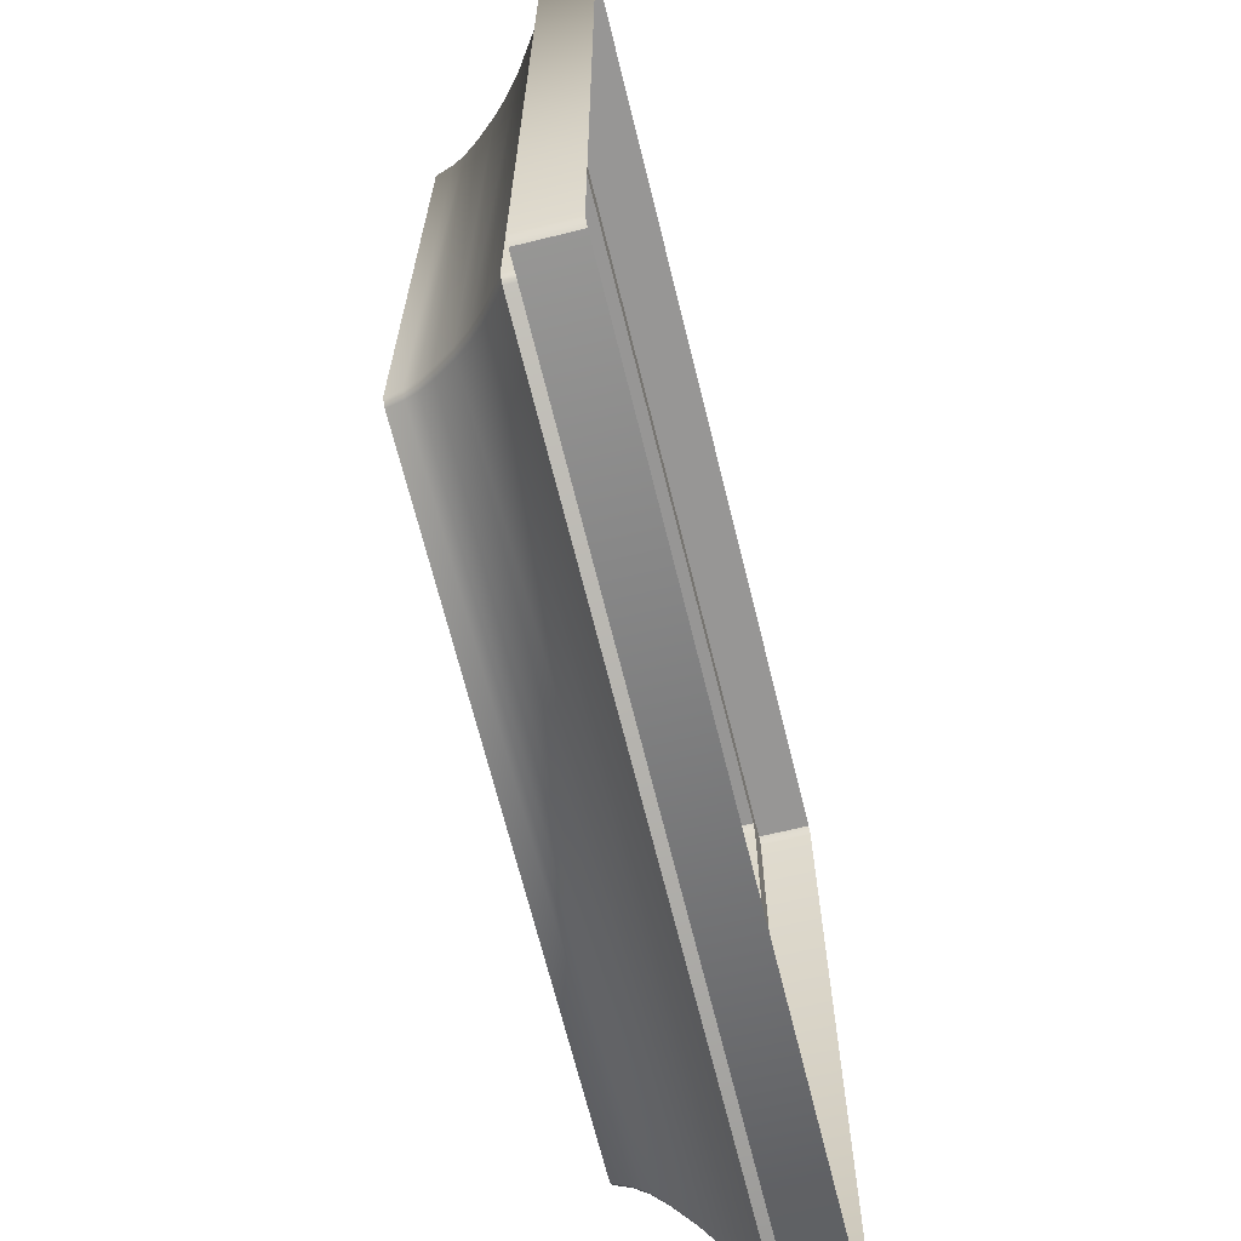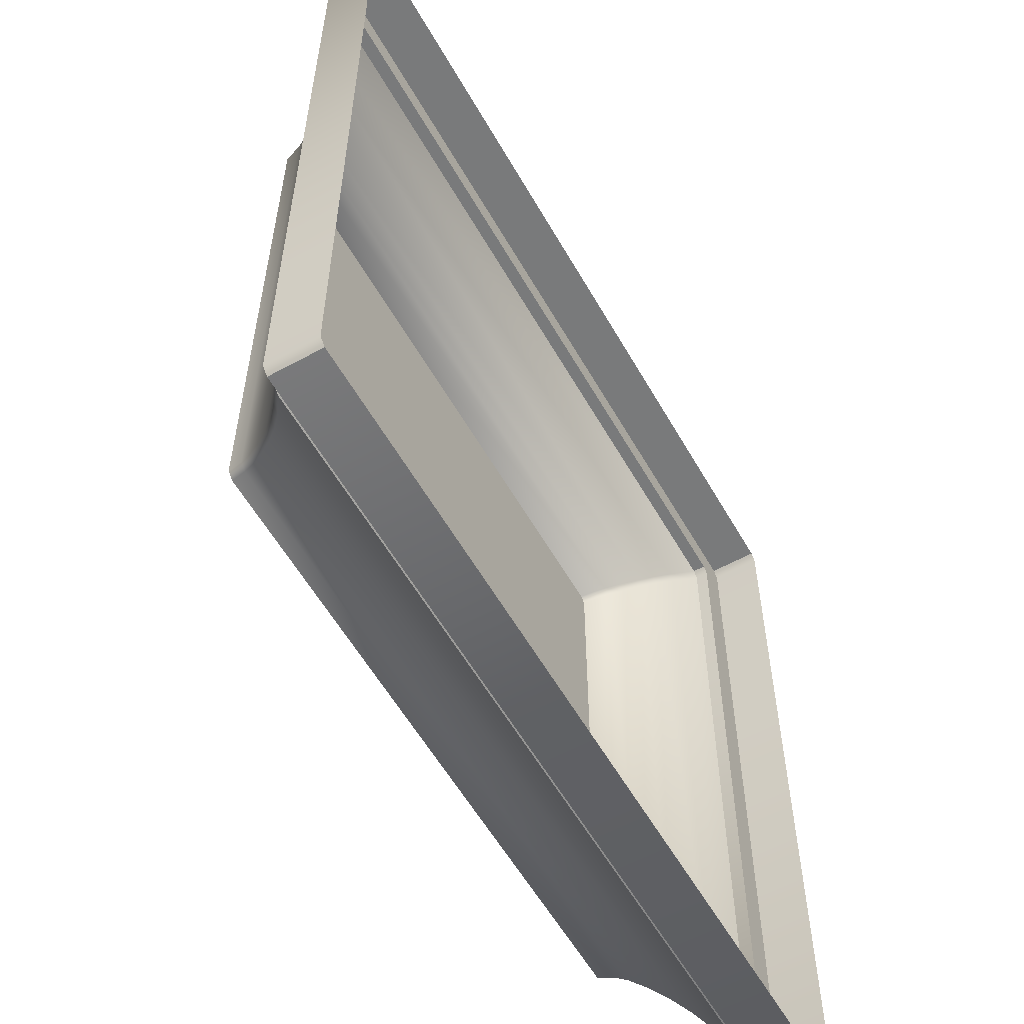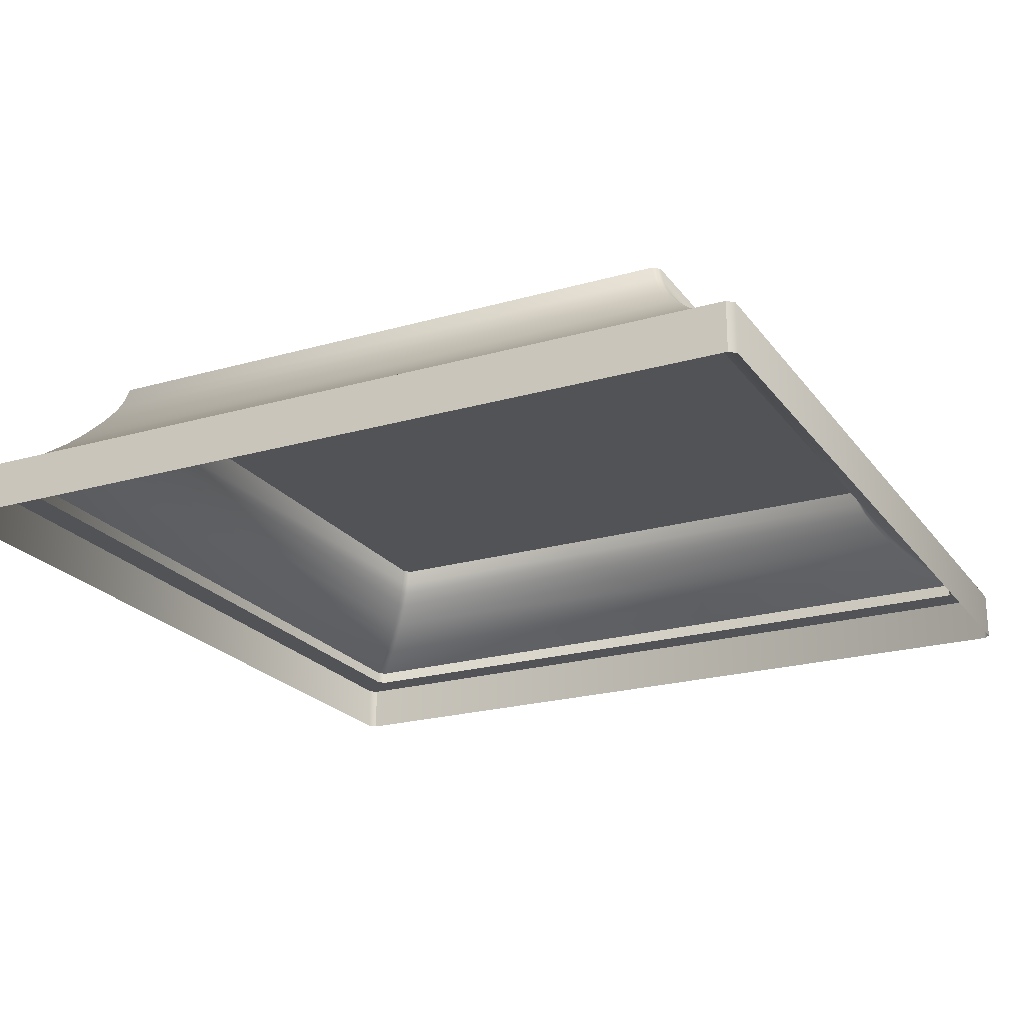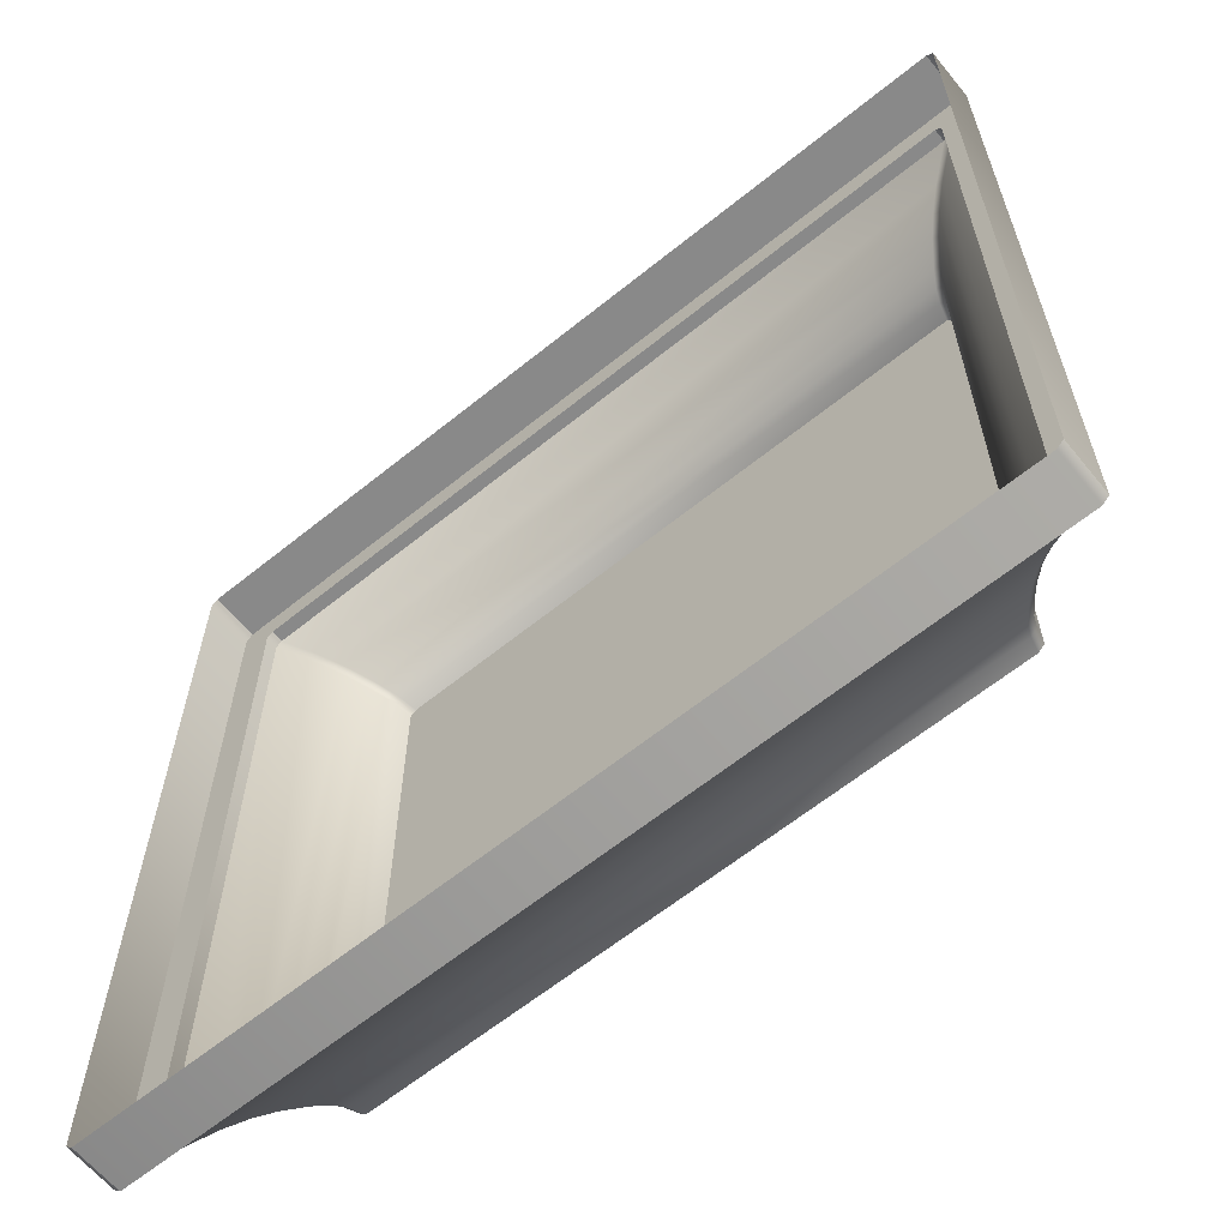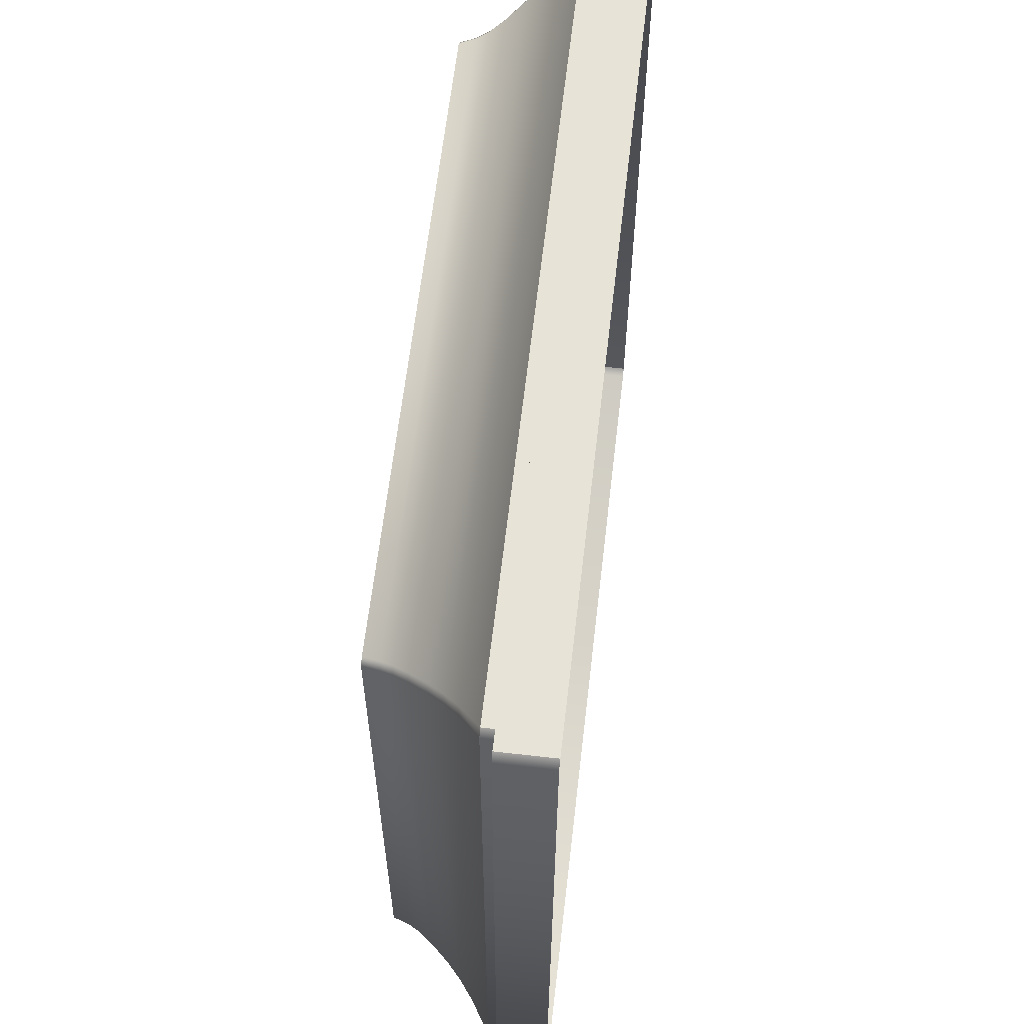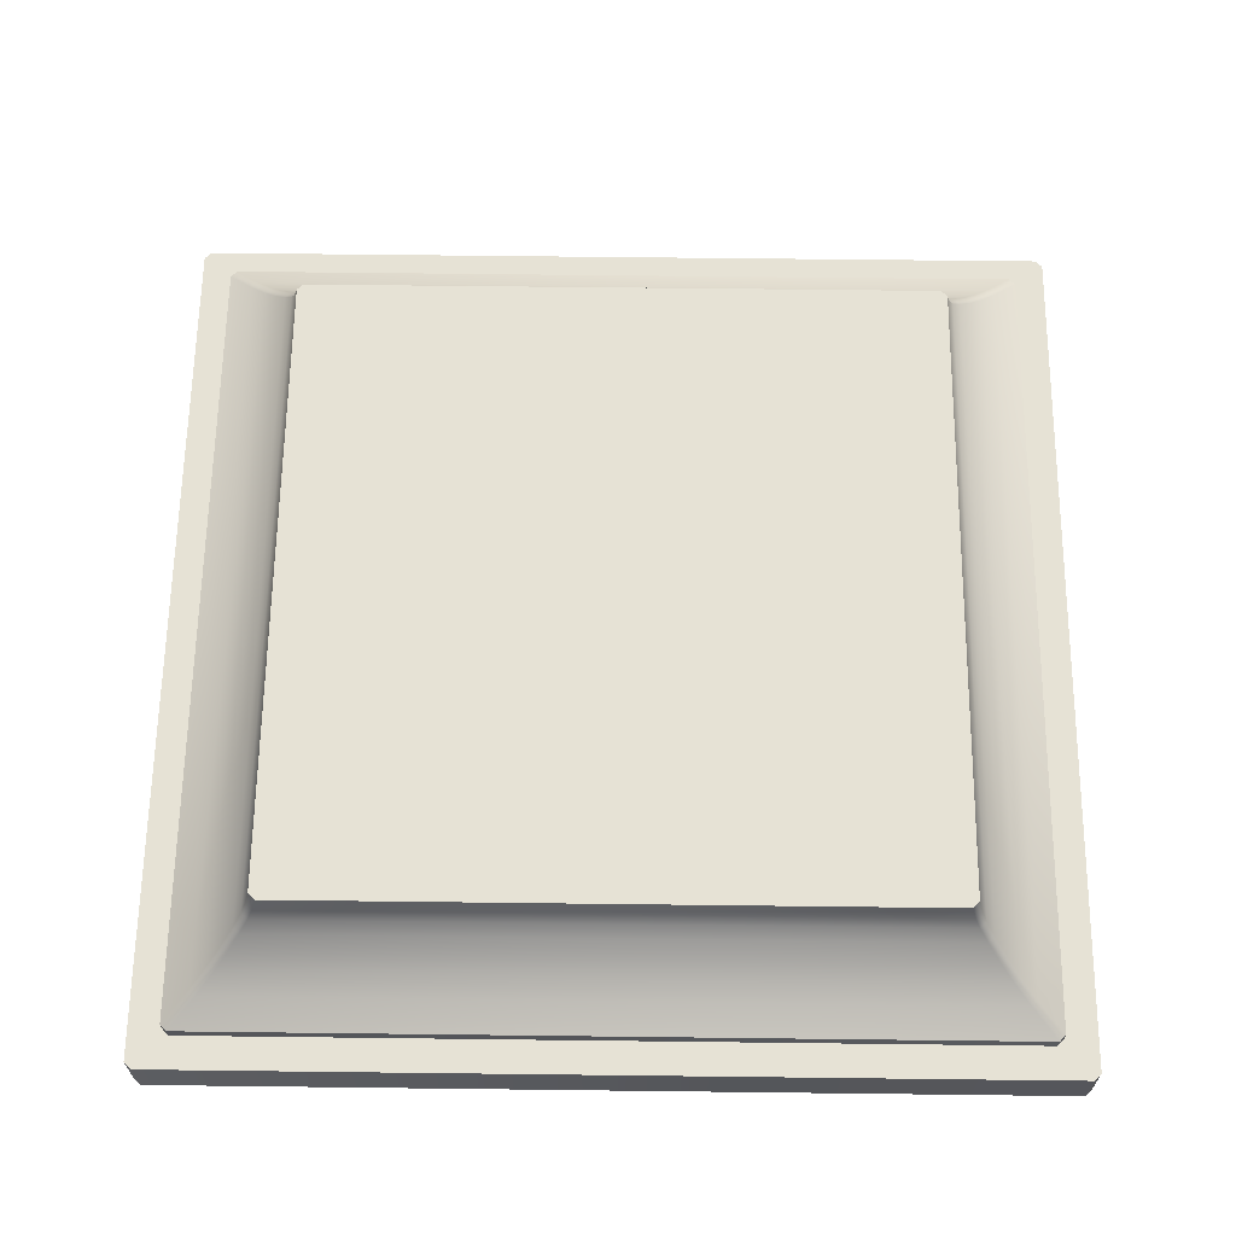
<metadata>
{"format":"obj","ext":"obj","renderer":"f3d","projection":"perspective","resolution":1024,"background":"white","views":[{"elev":-67.9,"azim":-76.1,"up":"+Z"},{"elev":-58.0,"azim":-60.4,"up":"+Z"},{"elev":-22.2,"azim":26.5,"up":"+Y"},{"elev":-63.1,"azim":39.2,"up":"+Z"},{"elev":62.1,"azim":-83.4,"up":"+Z"},{"elev":63.9,"azim":-179.3,"up":"+Y"}]}
</metadata>
<code>
v -42.95 516.4 225
v -43.21 517.4 185.4
v -43.21 517.4 224.7
v -43.35 516.4 184.8
v -43.6 517.4 185
v -39.45 511.9 181.7
v -38.17 510.6 179.6
v -39.85 511.9 181.3
v -42.5 514.8 183.9
v -42.65 515.7 184.9
v -42.11 514.8 184.3
v -40.45 512.8 182.7
v -41.63 513.7 183.1
v -41.24 513.7 183.5
v -40.85 512.8 182.3
v -43.04 515.7 184.5
v -40.45 512.8 227.5
v -41.24 513.7 226.7
v -42.65 515.7 225.3
v -42.95 516.4 185.2
v -42.95 516.4 225
v -43.6 517.4 225.1
v -43.35 516.4 225.4
v -37.78 510.6 230.2
v -39.85 511.9 228.9
v -38.17 510.6 230.6
v -43.04 515.7 225.7
v -42.11 514.8 225.8
v -42.65 515.7 225.3
v -40.45 512.8 227.5
v -41.63 513.7 227.1
v -40.85 512.8 227.9
v -39.45 511.9 228.5
v -42.5 514.8 226.2
v -41.24 513.7 226.7
v -86.67 511.9 228.9
v -88.34 510.6 230.6
v -83.47 515.7 225.7
v -84.01 514.8 226.2
v -85.67 512.8 227.9
v -84.88 513.7 227.1
v -83.17 516.4 225.4
v -83.56 516.4 225
v -82.91 517.4 225.1
v -83.31 517.4 224.7
v -88.74 510.6 230.2
v -87.06 511.9 228.5
v -84.41 514.8 225.8
v -86.06 512.8 227.5
v -85.27 513.7 226.7
v -83.87 515.7 225.3
v -37.78 510.6 230.2
v -39.45 511.9 228.5
v -42.11 514.8 225.8
v -37.78 510.6 180
v -38.17 509.8 179.6
v -38.17 510.6 179.6
v -37.78 509.8 180
v -37.78 510.6 230.2
v -37.78 509.8 230.2
v -88.34 509.8 230.6
v -38.17 510.6 230.6
v -88.34 510.6 230.6
v -38.17 509.8 230.6
v -37.78 510.6 230.2
v -38.17 510.6 230.6
v -88.74 509.8 230.2
v -88.34 510.6 230.6
v -88.74 510.6 230.2
v -35.79 509.8 178
v -38.17 509.8 179.6
v -37.78 509.8 180
v -37.78 509.8 230.2
v -90.3 509.8 232.6
v -38.17 509.8 230.6
v -88.34 509.8 230.6
v -35.79 509.8 232.1
v -37.78 509.8 230.2
v -90.73 509.8 232.1
v -88.74 509.8 230.2
v -36.21 506.6 177.6
v -35.79 509.8 178
v -35.79 506.6 178
v -35.79 506.6 178
v -35.79 509.8 232.1
v -35.79 506.6 232.1
v -36.21 506.6 232.6
v -90.3 509.8 232.6
v -90.3 506.6 232.6
v -35.79 506.6 232.1
v -36.21 509.8 232.6
v -36.21 506.6 232.6
v -90.3 506.6 232.6
v -90.73 509.8 232.1
v -90.73 506.6 232.1
v -83.31 517.4 185.4
v -83.56 516.4 225
v -83.31 517.4 224.7
v -86.06 512.8 182.7
v -85.27 513.7 226.7
v -85.27 513.7 183.5
v -83.56 516.4 185.2
v -83.87 515.7 225.3
v -83.56 516.4 185.2
v -82.91 517.4 185
v -83.17 516.4 184.8
v -88.74 510.6 180
v -86.67 511.9 181.3
v -88.34 510.6 179.6
v -83.47 515.7 184.5
v -84.41 514.8 184.3
v -83.87 515.7 184.9
v -86.06 512.8 182.7
v -84.88 513.7 183.1
v -85.67 512.8 182.3
v -87.06 511.9 181.7
v -84.01 514.8 183.9
v -85.27 513.7 183.5
v -38.17 510.6 179.6
v -39.85 511.9 181.3
v -43.04 515.7 184.5
v -42.5 514.8 183.9
v -40.85 512.8 182.3
v -41.63 513.7 183.1
v -43.35 516.4 184.8
v -87.06 511.9 181.7
v -88.74 510.6 230.2
v -87.06 511.9 228.5
v -84.41 514.8 184.3
v -83.87 515.7 184.9
v -84.41 514.8 225.8
v -86.06 512.8 227.5
v -88.74 509.8 230.2
v -88.74 510.6 180
v -88.74 509.8 180
v -38.17 509.8 179.6
v -88.34 510.6 179.6
v -38.17 510.6 179.6
v -88.34 509.8 179.6
v -88.74 510.6 180
v -90.73 509.8 178
v -88.74 509.8 230.2
v -88.74 509.8 180
v -38.17 509.8 179.6
v -90.3 509.8 177.6
v -88.34 509.8 179.6
v -90.73 509.8 178
v -88.74 509.8 180
v -90.73 506.6 232.1
v -90.73 509.8 178
v -90.73 506.6 178
v -90.3 506.6 177.6
v -36.21 509.8 177.6
v -36.21 506.6 177.6
v -90.73 506.6 178
v -90.3 509.8 177.6
v -90.3 506.6 177.6
v -82.91 517.4 225.1
v -83.31 517.4 185.4
v -83.31 517.4 224.7
v -82.91 517.4 185
v -43.21 517.4 185.4
v -43.6 517.4 185
v -43.21 517.4 224.7
v -37.78 510.6 180
v -38.17 509.8 230.6
v -37.78 509.8 230.2
v -88.34 509.8 230.6
v -36.21 509.8 177.6
v -35.79 509.8 232.1
v -36.21 509.8 232.6
v -36.21 509.8 177.6
v -35.79 509.8 178
v -36.21 509.8 232.6
v -35.79 509.8 232.1
v -90.3 509.8 232.6
v -43.6 517.4 185
v -88.74 510.6 180
v -88.74 510.6 230.2
v -88.74 509.8 180
v -90.73 509.8 232.1
v -36.21 509.8 177.6
v -90.73 509.8 232.1
v -90.3 509.8 177.6
v -90.73 509.8 178
v -43.6 517.4 225.1
f 1 2 3
f 2 4 5
f 6 7 8
f 9 10 11
f 12 13 14
f 6 15 12
f 9 14 13
f 4 10 16
f 17 14 18
f 19 20 1
f 21 22 23
f 24 25 26
f 27 28 29
f 30 31 32
f 33 32 25
f 34 35 28
f 23 29 21
f 26 36 37
f 34 38 39
f 31 40 32
f 31 39 41
f 25 40 36
f 27 42 38
f 43 44 45
f 46 36 47
f 38 48 39
f 49 41 50
f 47 40 49
f 39 50 41
f 42 51 38
f 23 44 42
f 52 6 53
f 19 11 10
f 18 11 54
f 17 6 12
f 55 56 57
f 58 59 60
f 61 62 63
f 64 65 66
f 67 68 69
f 70 71 72
f 73 70 72
f 74 75 76
f 75 77 78
f 79 76 80
f 81 82 83
f 84 85 86
f 87 88 89
f 90 91 92
f 93 94 95
f 96 97 98
f 99 100 101
f 102 103 97
f 104 105 106
f 107 108 109
f 110 111 112
f 113 114 115
f 116 115 108
f 117 118 111
f 106 112 104
f 119 108 120
f 117 121 122
f 114 123 115
f 114 122 124
f 108 123 120
f 110 125 121
f 105 125 106
f 126 127 128
f 129 103 130
f 101 131 129
f 99 128 132
f 133 134 135
f 136 137 138
f 139 140 137
f 141 142 143
f 144 145 146
f 146 147 148
f 149 150 151
f 152 153 154
f 155 156 157
f 158 159 160
f 161 162 163
f 158 164 162
f 1 20 2
f 2 20 4
f 6 165 7
f 9 16 10
f 12 15 13
f 6 8 15
f 9 11 14
f 4 20 10
f 17 12 14
f 19 10 20
f 21 3 22
f 24 33 25
f 27 34 28
f 30 35 31
f 33 30 32
f 34 31 35
f 23 27 29
f 26 25 36
f 34 27 38
f 31 41 40
f 31 34 39
f 25 32 40
f 27 23 42
f 43 42 44
f 46 37 36
f 38 51 48
f 49 40 41
f 47 36 40
f 39 48 50
f 42 43 51
f 23 22 44
f 52 165 6
f 19 54 11
f 18 14 11
f 17 53 6
f 55 58 56
f 58 55 59
f 61 166 62
f 64 167 65
f 67 168 68
f 70 169 71
f 73 170 70
f 74 171 75
f 75 171 77
f 79 74 76
f 81 172 82
f 84 173 85
f 87 174 88
f 90 175 91
f 93 176 94
f 96 102 97
f 99 132 100
f 102 130 103
f 104 96 105
f 107 116 108
f 110 117 111
f 113 118 114
f 116 113 115
f 117 114 118
f 106 110 112
f 119 109 108
f 117 110 121
f 114 124 123
f 114 117 122
f 108 115 123
f 110 106 125
f 105 177 125
f 126 178 127
f 129 131 103
f 101 100 131
f 99 126 128
f 133 179 134
f 136 139 137
f 139 180 140
f 141 181 142
f 144 182 145
f 146 145 147
f 149 183 150
f 152 184 153
f 155 185 156
f 158 161 159
f 161 158 162
f 158 186 164

</code>
